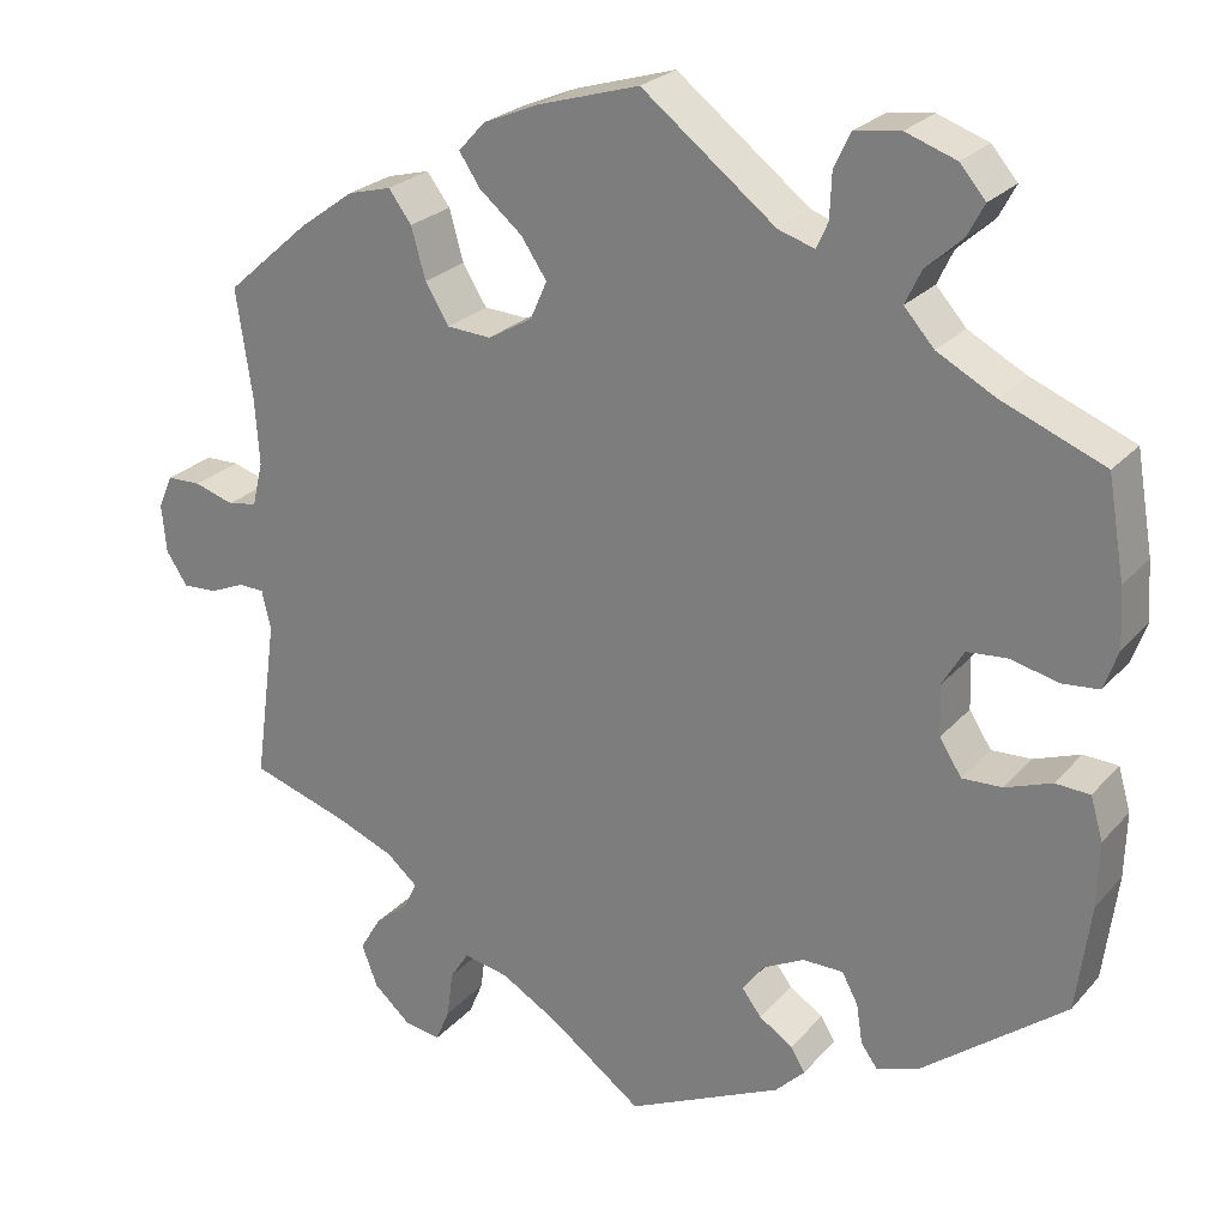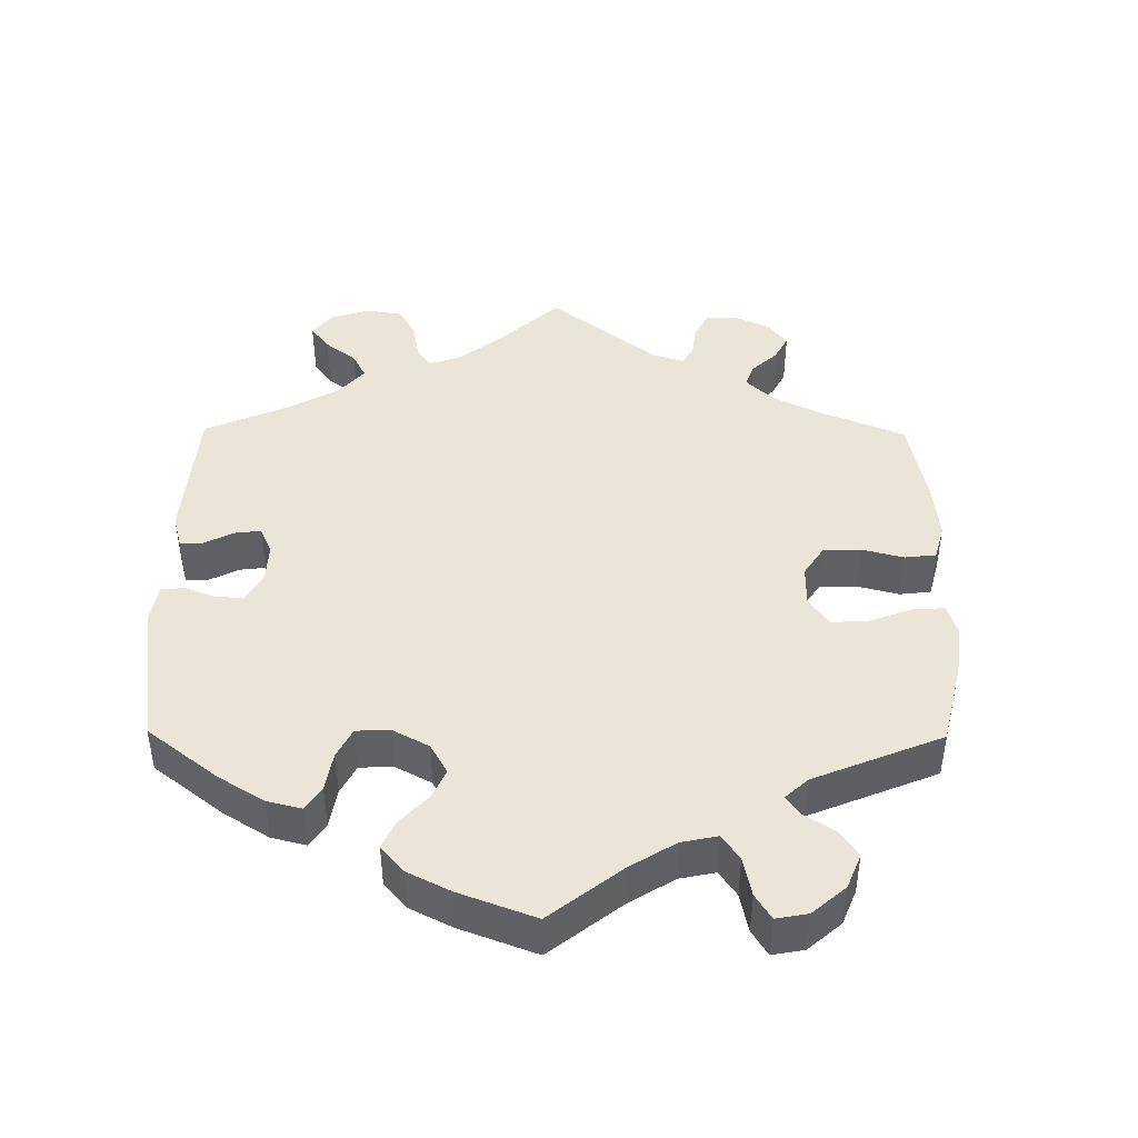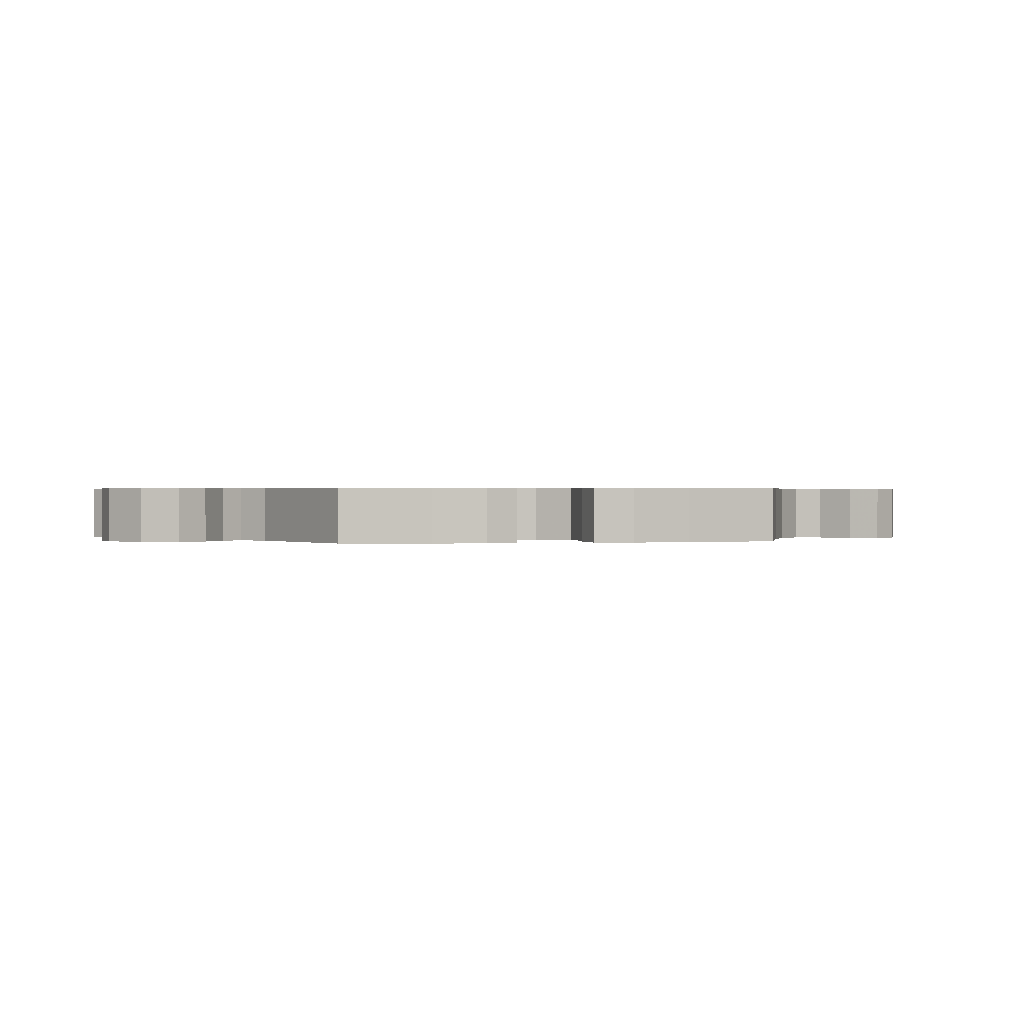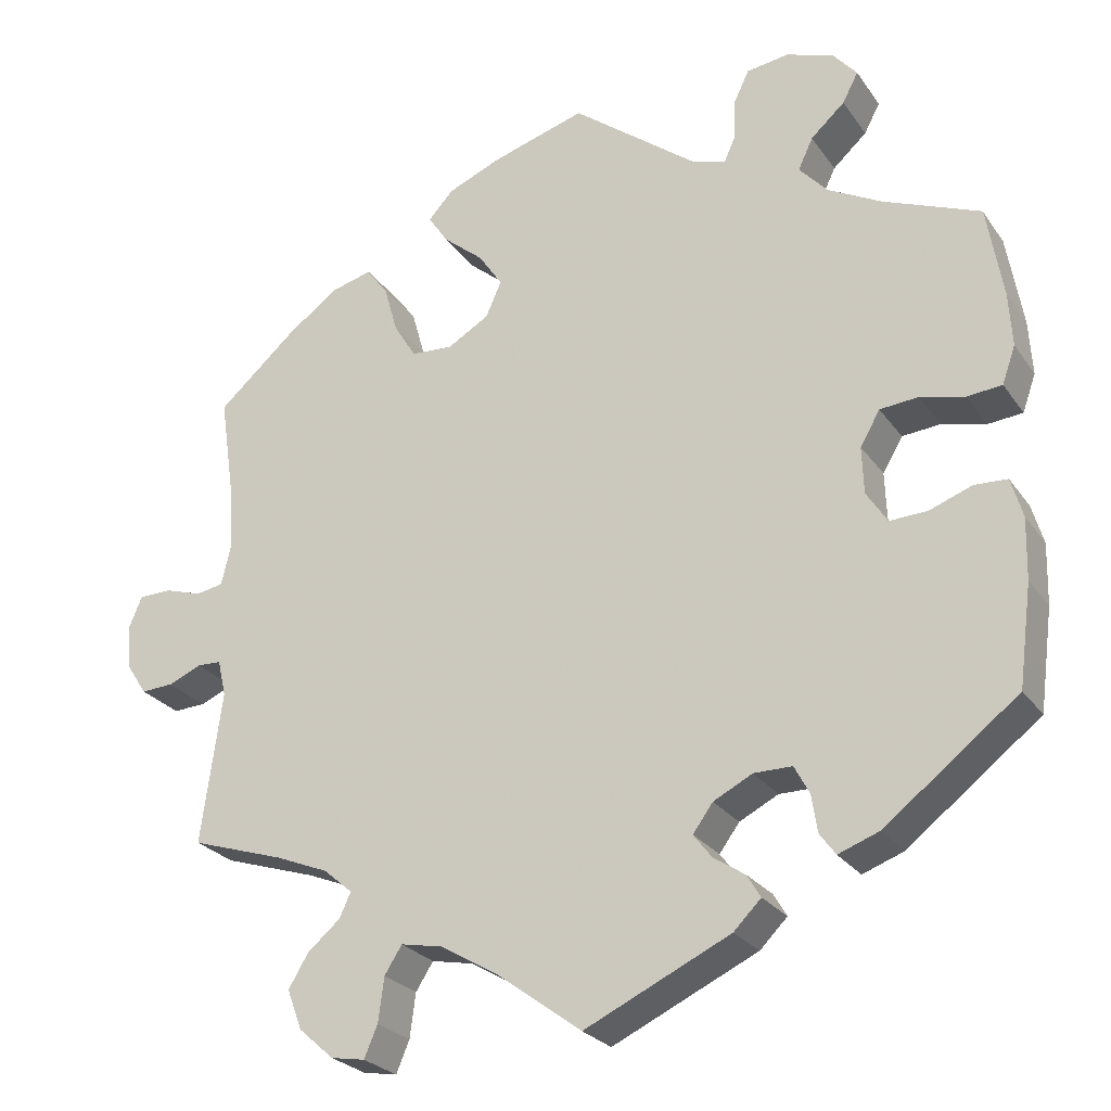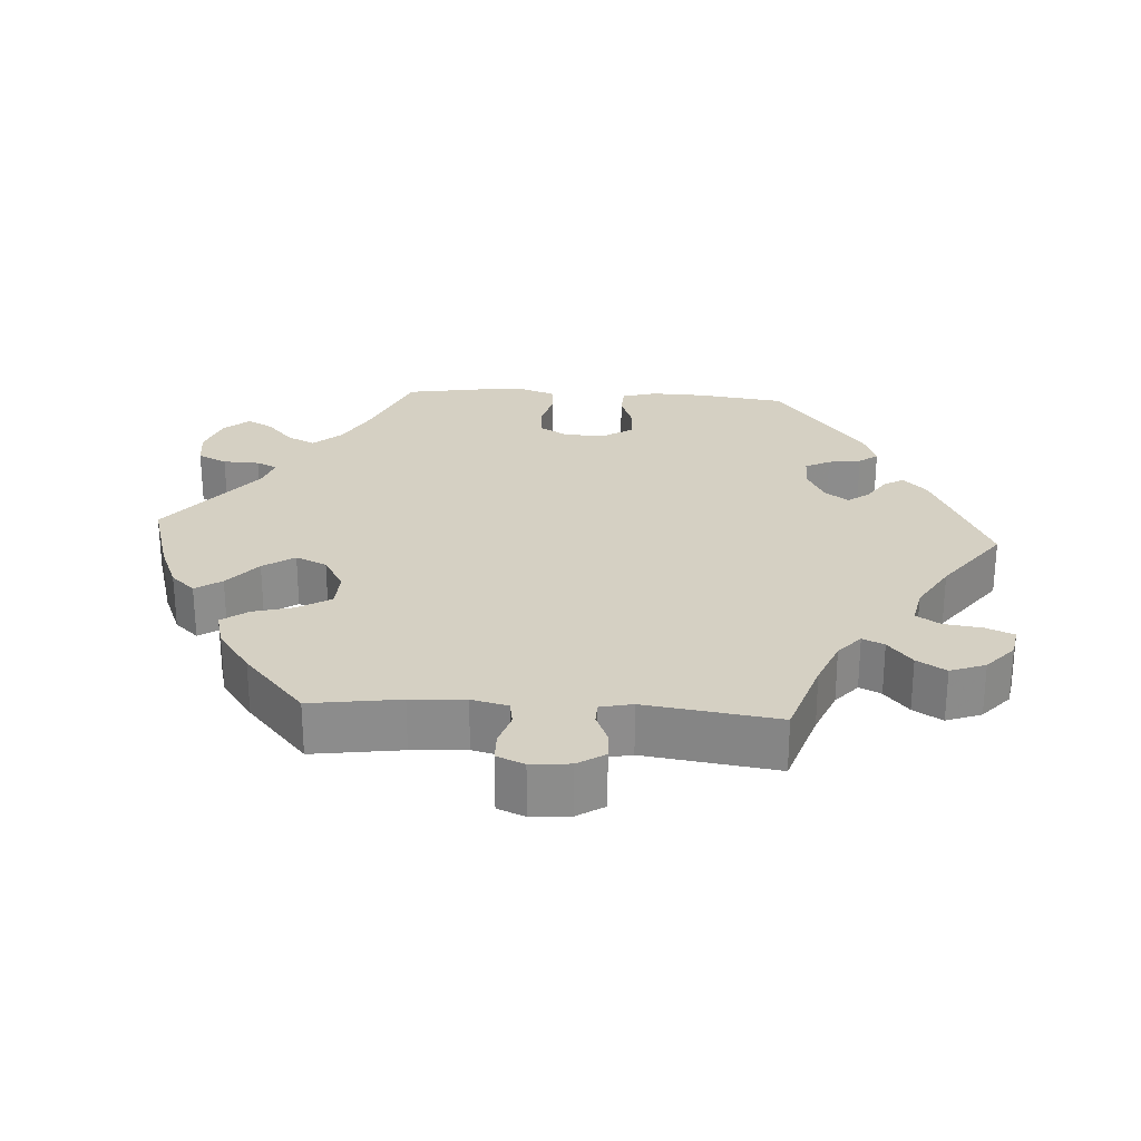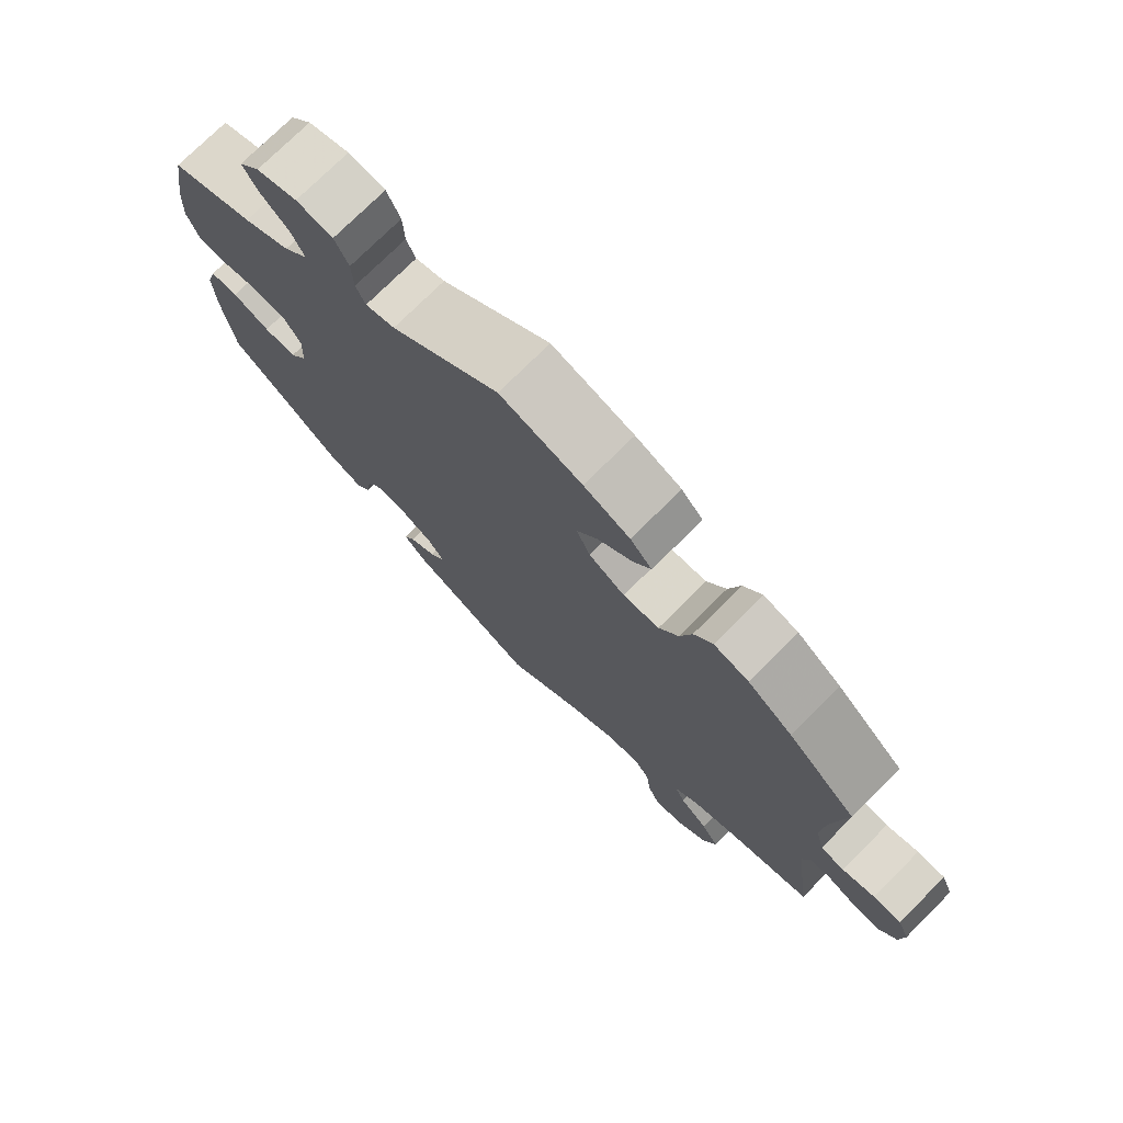
<metadata>
{"format":"obj","ext":"obj","renderer":"f3d","projection":"perspective","resolution":1024,"background":"white","views":[{"elev":24.8,"azim":-149.1,"up":"+Z"},{"elev":44.1,"azim":-59.4,"up":"+Y"},{"elev":0.5,"azim":17.3,"up":"+Y"},{"elev":-25.6,"azim":-153.0,"up":"+Z"},{"elev":26.1,"azim":93.9,"up":"+Y"},{"elev":75.1,"azim":45.1,"up":"+Z"}]}
</metadata>
<code>
v -0.384 0.07 0.336
v -0.319 0.07 0.371
v -0.285 0.07 0.409
v -0.303 0.07 0.447
v -0.344 0.07 0.484
v -0.363 0.07 0.52
v -0.334 0.07 0.554
v -0.277 0.07 0.574
v -0.226 0.07 0.567
v -0.207 0.07 0.527
v -0.205 0.07 0.477
v -0.192 0.07 0.448
v -0.151 0.07 0.461
v 0 0.07 0.578
v 0.114 0.07 0.544
v 0.178 0.07 0.517
v 0.208 0.07 0.484
v 0.184 0.07 0.448
v 0.136 0.07 0.408
v 0.107 0.07 0.365
v 0.126 0.07 0.322
v 0.176 0.07 0.293
v 0.226 0.07 0.296
v 0.253 0.07 0.34
v 0.269 0.07 0.397
v 0.295 0.07 0.432
v 0.344 0.07 0.419
v 0.406 0.07 0.374
v 0.501 0.07 0.29
v 0.483 0.07 0.167
v 0.478 0.07 0.092
v 0.49 0.07 0.042
v 0.523 0.07 0.036
v 0.568 0.07 0.05
v 0.607 0.07 0.049
v 0.623 0.07 0.011
v 0.618 0.07 -0.043
v 0.594 0.07 -0.08
v 0.555 0.07 -0.078
v 0.515 0.07 -0.061
v 0.486 0.07 -0.062
v 0.476 0.07 -0.106
v 0.501 0.07 -0.289
v 0.389 0.07 -0.325
v 0.325 0.07 -0.351
v 0.29 0.07 -0.381
v 0.304 0.07 -0.411
v 0.343 0.07 -0.444
v 0.367 0.07 -0.484
v 0.349 0.07 -0.532
v 0.307 0.07 -0.569
v 0.266 0.07 -0.576
v 0.25 0.07 -0.538
v 0.243 0.07 -0.485
v 0.222 0.07 -0.452
v 0.171 0.07 -0.462
v 0.105 0.07 -0.501
v 0.001 0.07 -0.578
v -0.174 0.07 -0.496
v -0.207 0.07 -0.463
v -0.191 0.07 -0.436
v -0.153 0.07 -0.411
v -0.131 0.07 -0.382
v -0.155 0.07 -0.349
v -0.202 0.07 -0.325
v -0.248 0.07 -0.325
v -0.266 0.07 -0.359
v -0.273 0.07 -0.404
v -0.292 0.07 -0.43
v -0.341 0.07 -0.412
v -0.501 0.07 -0.288
v -0.517 0.07 -0.167
v -0.519 0.07 -0.094
v -0.505 0.07 -0.046
v -0.466 0.07 -0.044
v -0.414 0.07 -0.063
v -0.369 0.07 -0.065
v -0.344 0.07 -0.026
v -0.342 0.07 0.031
v -0.366 0.07 0.072
v -0.412 0.07 0.076
v -0.465 0.07 0.063
v -0.507 0.07 0.067
v -0.523 0.07 0.112
v -0.519 0.07 0.178
v -0.5 0.07 0.289
v -0.384 0 0.336
v -0.319 0 0.371
v -0.285 0 0.409
v -0.303 0 0.447
v -0.344 0 0.484
v -0.363 0 0.52
v -0.334 0 0.554
v -0.277 0 0.574
v -0.226 0 0.567
v -0.207 0 0.527
v -0.205 0 0.477
v -0.192 0 0.448
v -0.151 0 0.461
v 0 0 0.578
v 0.114 0 0.544
v 0.178 0 0.517
v 0.208 0 0.484
v 0.184 0 0.448
v 0.136 0 0.408
v 0.107 0 0.365
v 0.126 0 0.322
v 0.176 0 0.293
v 0.226 0 0.296
v 0.253 0 0.34
v 0.269 0 0.397
v 0.295 0 0.432
v 0.344 0 0.419
v 0.406 0 0.374
v 0.501 0 0.29
v 0.483 0 0.167
v 0.478 0 0.092
v 0.49 0 0.042
v 0.523 0 0.036
v 0.568 0 0.05
v 0.607 0 0.049
v 0.623 0 0.011
v 0.618 0 -0.043
v 0.594 0 -0.08
v 0.555 0 -0.078
v 0.515 0 -0.061
v 0.486 0 -0.062
v 0.476 0 -0.106
v 0.501 0 -0.289
v 0.389 0 -0.325
v 0.325 0 -0.351
v 0.29 0 -0.381
v 0.304 0 -0.411
v 0.343 0 -0.444
v 0.367 0 -0.484
v 0.349 0 -0.532
v 0.307 0 -0.569
v 0.266 0 -0.576
v 0.25 0 -0.538
v 0.243 0 -0.485
v 0.222 0 -0.452
v 0.171 0 -0.462
v 0.105 0 -0.501
v 0.001 0 -0.578
v -0.174 0 -0.496
v -0.207 0 -0.463
v -0.191 0 -0.436
v -0.153 0 -0.411
v -0.131 0 -0.382
v -0.155 0 -0.349
v -0.202 0 -0.325
v -0.248 0 -0.325
v -0.266 0 -0.359
v -0.273 0 -0.404
v -0.292 0 -0.43
v -0.341 0 -0.412
v -0.501 0 -0.288
v -0.517 0 -0.167
v -0.519 0 -0.094
v -0.505 0 -0.046
v -0.466 0 -0.044
v -0.414 0 -0.063
v -0.369 0 -0.065
v -0.344 0 -0.026
v -0.342 0 0.031
v -0.366 0 0.072
v -0.412 0 0.076
v -0.465 0 0.063
v -0.507 0 0.067
v -0.523 0 0.112
v -0.519 0 0.178
v -0.5 0 0.289
f 85 86 1
f 84 85 1 2
f 81 82 83 84
f 80 81 84 2
f 79 80 2 3
f 78 79 3
f 73 74 75 76
f 73 76 77
f 72 73 77
f 71 72 77
f 70 71 77 78
f 67 68 69 70
f 66 67 70 78
f 59 60 61 62
f 57 58 59 62
f 56 57 62 63
f 55 56 63 64
f 51 52 53 54
f 51 54 55
f 50 51 55
f 47 48 49 50
f 46 47 50 55
f 42 43 44
f 41 42 44 45
f 37 38 39 40
f 37 40 41
f 36 37 41
f 33 34 35 36
f 32 33 36 41
f 31 32 41 45
f 27 28 29 30
f 24 25 26 27
f 23 24 27 30
f 22 23 30 31
f 16 17 18 19
f 16 19 20
f 13 14 15 16
f 12 13 16 20
f 8 9 10 11
f 8 11 12
f 7 8 12
f 4 5 6 7
f 3 4 7 12
f 65 66 78 3
f 46 55 64 65
f 21 22 31 45
f 21 45 46 65
f 20 21 65
f 3 12 20 65
f 87 172 171
f 88 87 171 170
f 170 169 168 167
f 88 170 167 166
f 89 88 166 165
f 89 165 164
f 162 161 160 159
f 163 162 159
f 163 159 158
f 163 158 157
f 164 163 157 156
f 156 155 154 153
f 164 156 153 152
f 148 147 146 145
f 148 145 144 143
f 149 148 143 142
f 150 149 142 141
f 140 139 138 137
f 141 140 137
f 141 137 136
f 136 135 134 133
f 141 136 133 132
f 130 129 128
f 131 130 128 127
f 126 125 124 123
f 127 126 123
f 127 123 122
f 122 121 120 119
f 127 122 119 118
f 131 127 118 117
f 116 115 114 113
f 113 112 111 110
f 116 113 110 109
f 117 116 109 108
f 105 104 103 102
f 106 105 102
f 102 101 100 99
f 106 102 99 98
f 97 96 95 94
f 98 97 94
f 98 94 93
f 93 92 91 90
f 98 93 90 89
f 89 164 152 151
f 151 150 141 132
f 131 117 108 107
f 151 132 131 107
f 151 107 106
f 151 106 98 89
f 1 87 88 2
f 2 88 89 3
f 3 89 90 4
f 4 90 91 5
f 5 91 92 6
f 6 92 93 7
f 7 93 94 8
f 8 94 95 9
f 9 95 96 10
f 10 96 97 11
f 11 97 98 12
f 12 98 99 13
f 13 99 100 14
f 14 100 101 15
f 15 101 102 16
f 16 102 103 17
f 17 103 104 18
f 18 104 105 19
f 19 105 106 20
f 20 106 107 21
f 21 107 108 22
f 22 108 109 23
f 23 109 110 24
f 24 110 111 25
f 25 111 112 26
f 26 112 113 27
f 27 113 114 28
f 28 114 115 29
f 29 115 116 30
f 30 116 117 31
f 31 117 118 32
f 32 118 119 33
f 33 119 120 34
f 34 120 121 35
f 35 121 122 36
f 36 122 123 37
f 37 123 124 38
f 38 124 125 39
f 39 125 126 40
f 40 126 127 41
f 41 127 128 42
f 42 128 129 43
f 43 129 130 44
f 44 130 131 45
f 45 131 132 46
f 46 132 133 47
f 47 133 134 48
f 48 134 135 49
f 49 135 136 50
f 50 136 137 51
f 51 137 138 52
f 52 138 139 53
f 53 139 140 54
f 54 140 141 55
f 55 141 142 56
f 56 142 143 57
f 57 143 144 58
f 58 144 145 59
f 59 145 146 60
f 60 146 147 61
f 61 147 148 62
f 62 148 149 63
f 63 149 150 64
f 64 150 151 65
f 65 151 152 66
f 66 152 153 67
f 67 153 154 68
f 68 154 155 69
f 69 155 156 70
f 70 156 157 71
f 71 157 158 72
f 72 158 159 73
f 73 159 160 74
f 74 160 161 75
f 75 161 162 76
f 76 162 163 77
f 77 163 164 78
f 78 164 165 79
f 79 165 166 80
f 80 166 167 81
f 81 167 168 82
f 82 168 169 83
f 83 169 170 84
f 84 170 171 85
f 85 171 172 86
f 86 172 87 1

</code>
